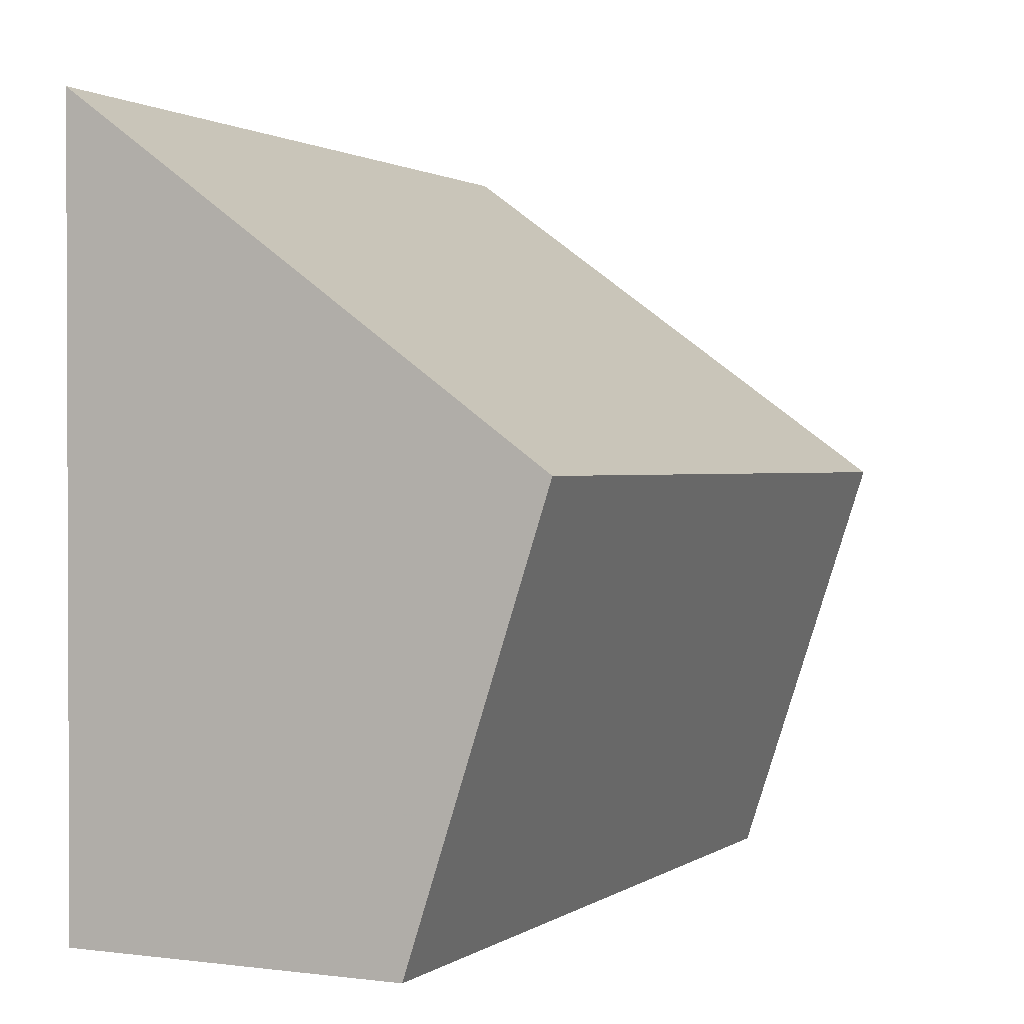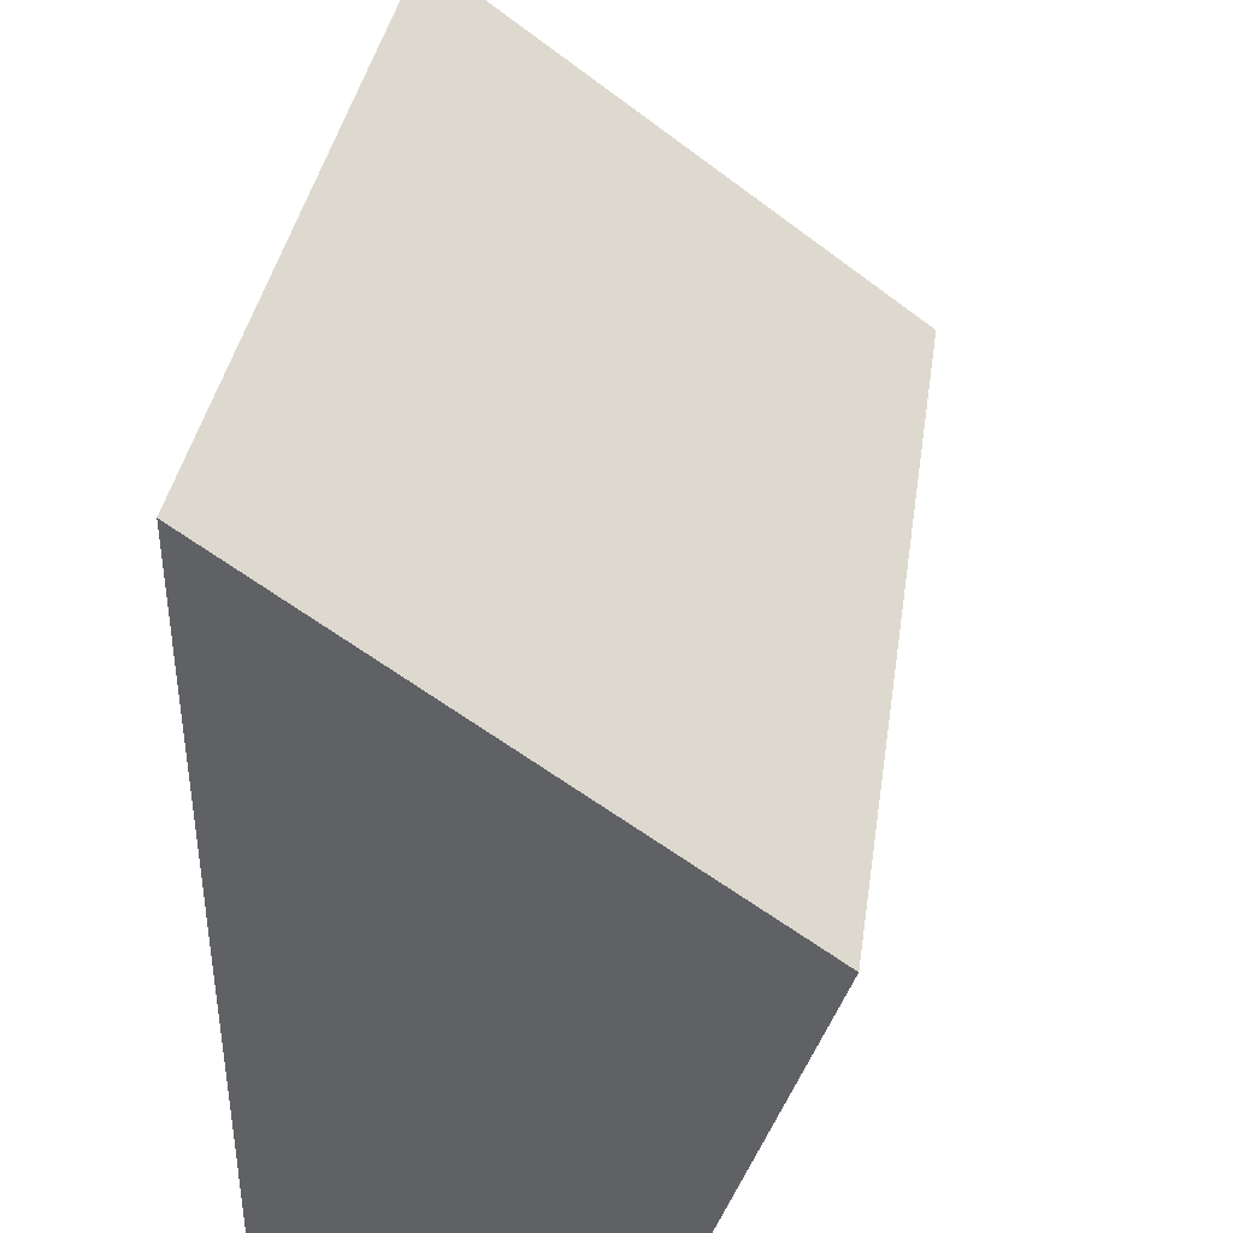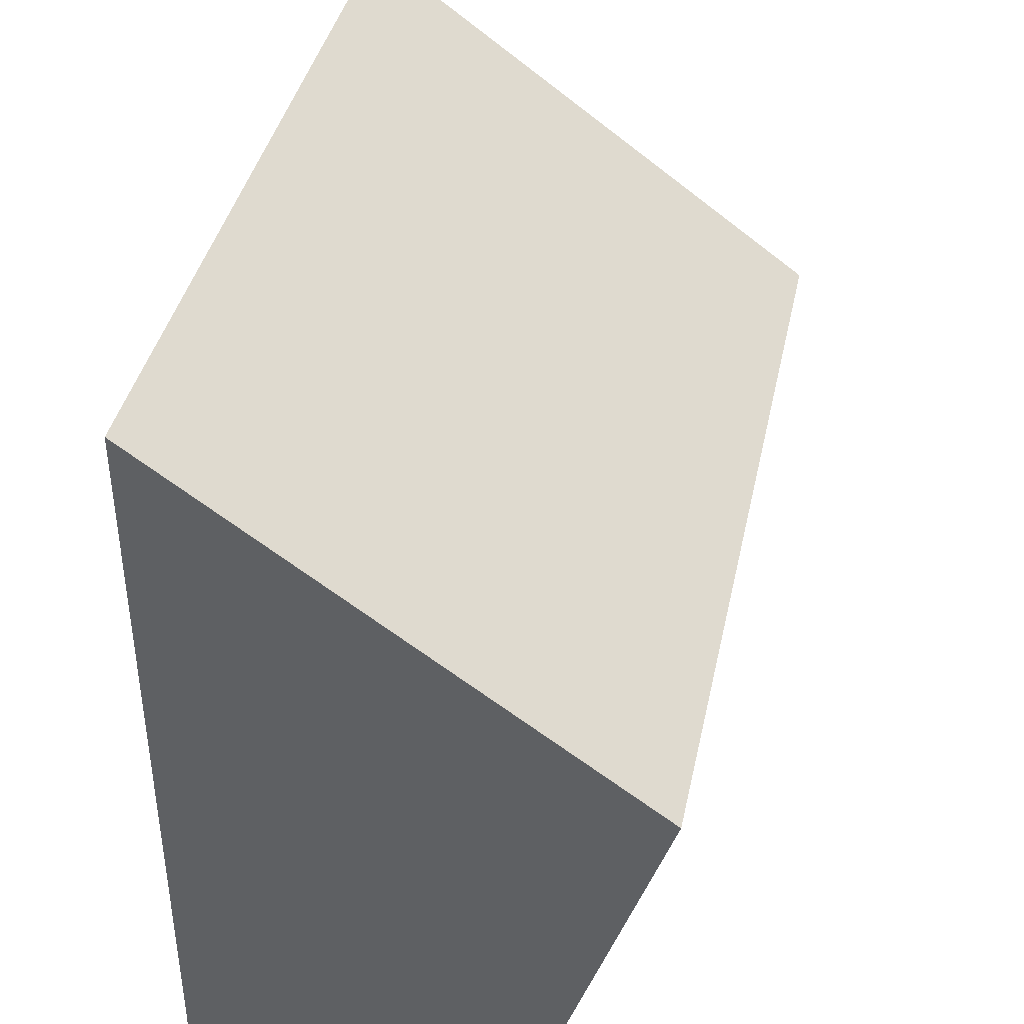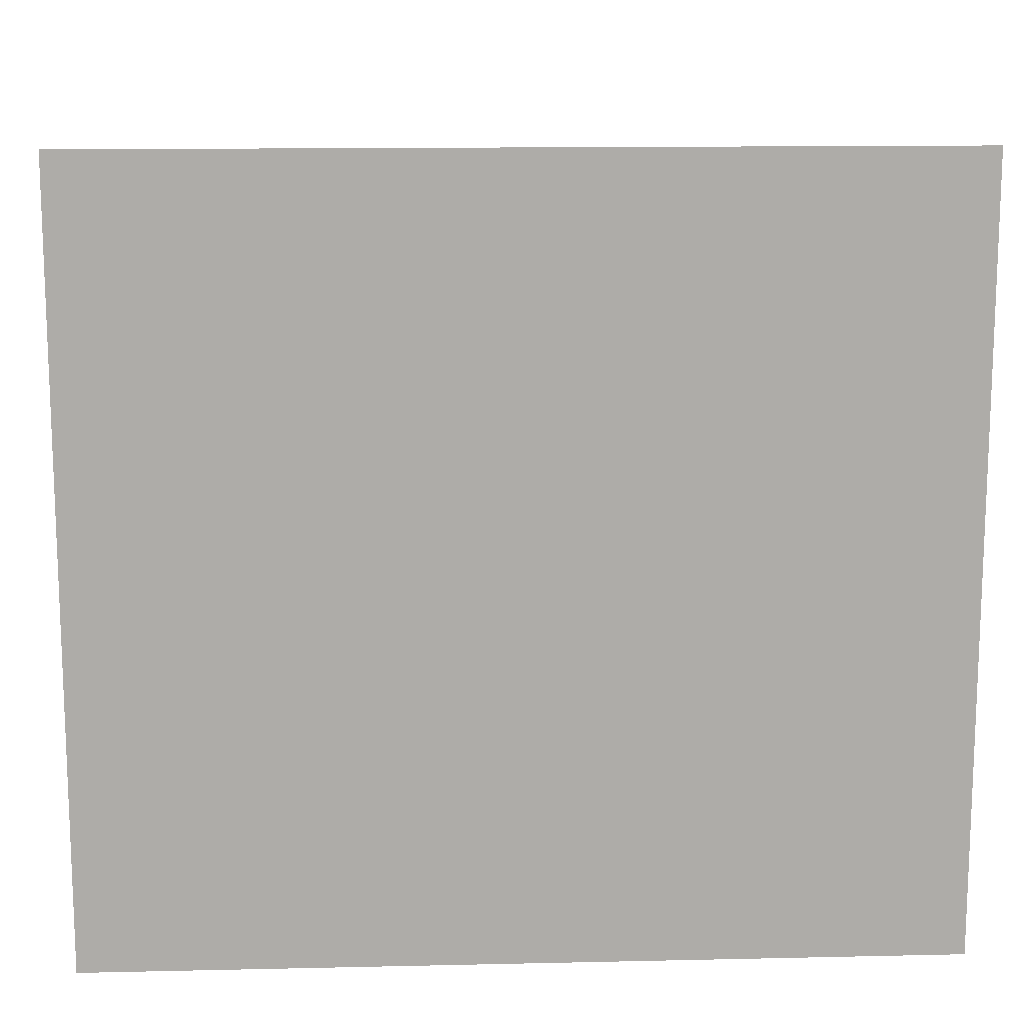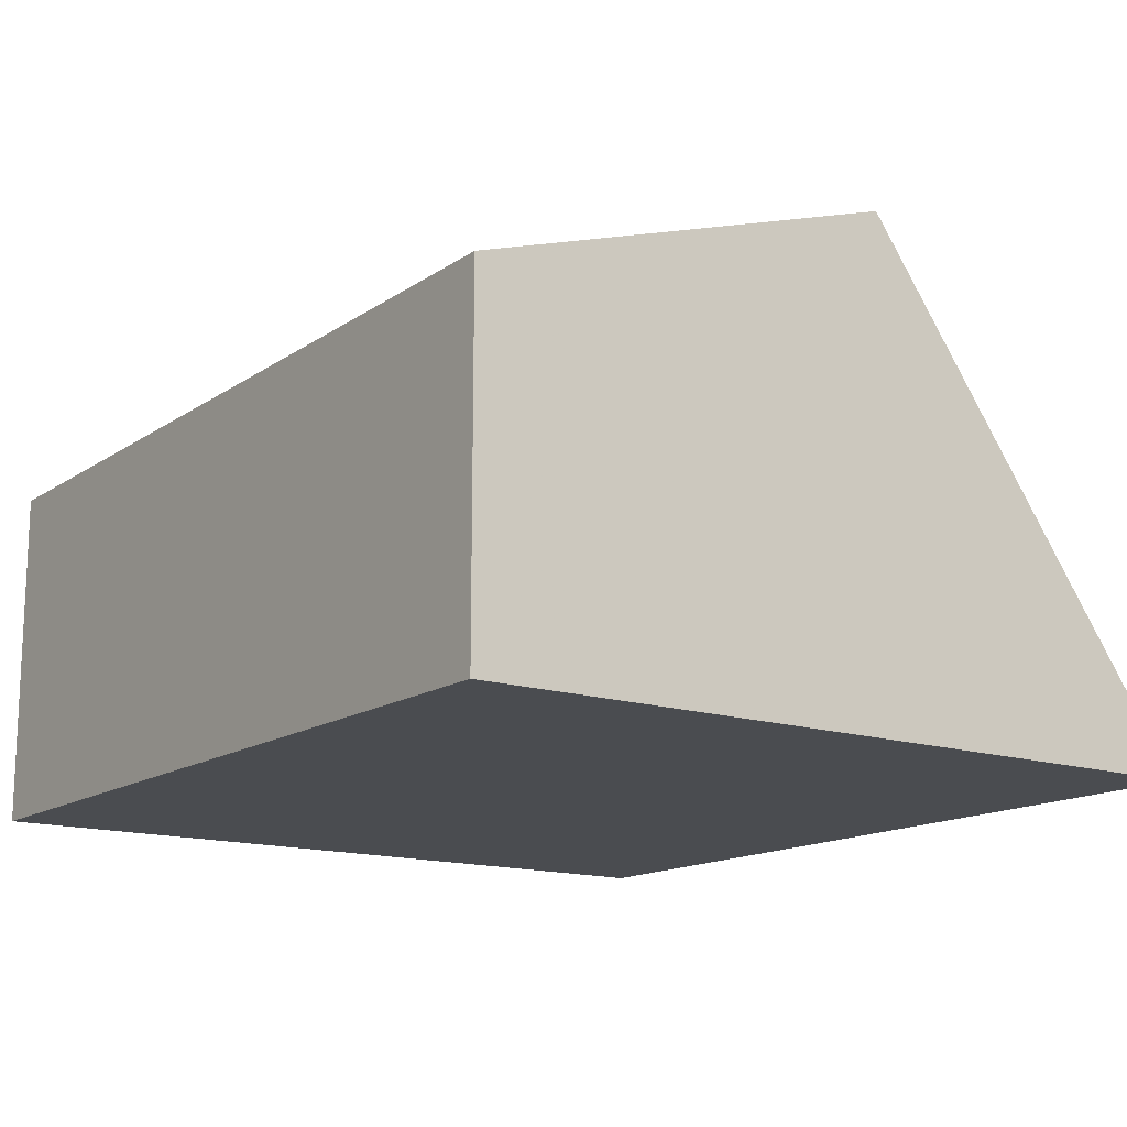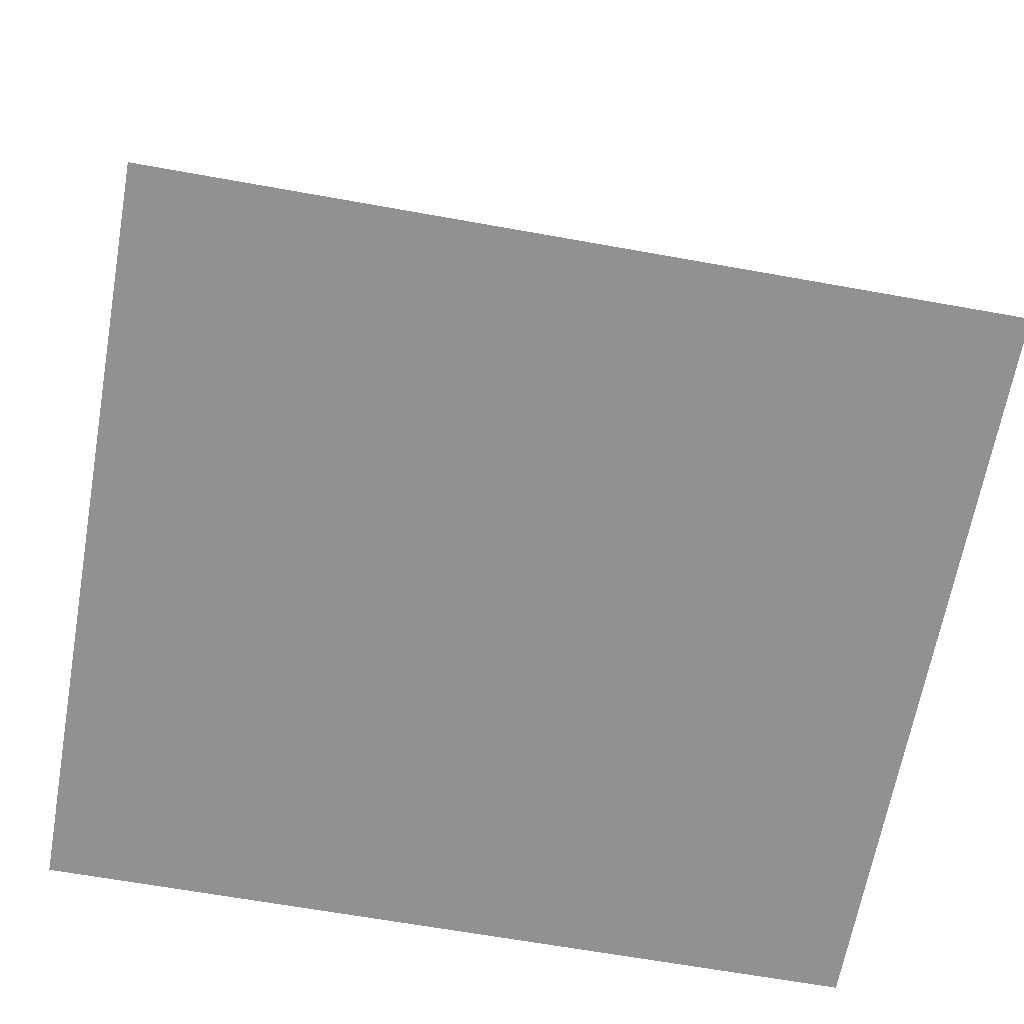
<metadata>
{"format":"obj","ext":"obj","renderer":"f3d","projection":"perspective","resolution":1024,"background":"white","views":[{"elev":1.2,"azim":-64.5,"up":"+Y"},{"elev":38.4,"azim":-81.3,"up":"+Y"},{"elev":40.2,"azim":-77.9,"up":"+Y"},{"elev":13.4,"azim":177.1,"up":"+Y"},{"elev":-14.8,"azim":54.6,"up":"+Z"},{"elev":-65.9,"azim":169.8,"up":"+Z"}]}
</metadata>
<code>
v -0.001 -0.001 0
v 70 -0.001 0
v 2.627 63.69 0
v 6.307 63.69 0
v 70 46.93 23.07
v 70 63.69 0
v -0.001 63.69 0
v -0.001 36.89 36.89
v -0.001 35.09 39.37
v 1.149 35.09 39.37
v 68.13 35.09 39.37
v 70 35.09 39.37
v 37.5 35.09 39.37
v 39.11 35.09 39.37
v 66.98 35.09 39.37
v 17.39 35.09 39.37
v 8.368 35.09 39.37
v 70 31.72 38.28
v 70 -0.001 27.97
v -0.001 5.452 29.74
v -0.001 -0.001 27.97
v 27.97 -0.001 27.97
v 60 -0.001 27.97
f 2 1 4
f 2 22 1
f 4 1 3
f 3 1 7
f 8 7 1
f 1 9 8
f 20 9 1
f 21 20 1
f 22 21 1
f 6 2 4
f 5 2 6
f 18 2 5
f 18 19 2
f 2 19 23
f 2 23 22
f 13 4 3
f 7 8 3
f 8 10 3
f 3 10 17
f 16 13 3
f 17 16 3
f 4 14 6
f 14 4 13
f 15 5 6
f 11 12 5
f 11 5 15
f 5 12 18
f 6 14 15
f 8 9 10
f 10 9 20
f 17 10 21
f 21 10 20
f 18 12 11
f 19 11 15
f 19 18 11
f 23 14 13
f 23 13 16
f 23 15 14
f 23 19 15
f 17 21 16
f 21 22 16
f 22 23 16

</code>
